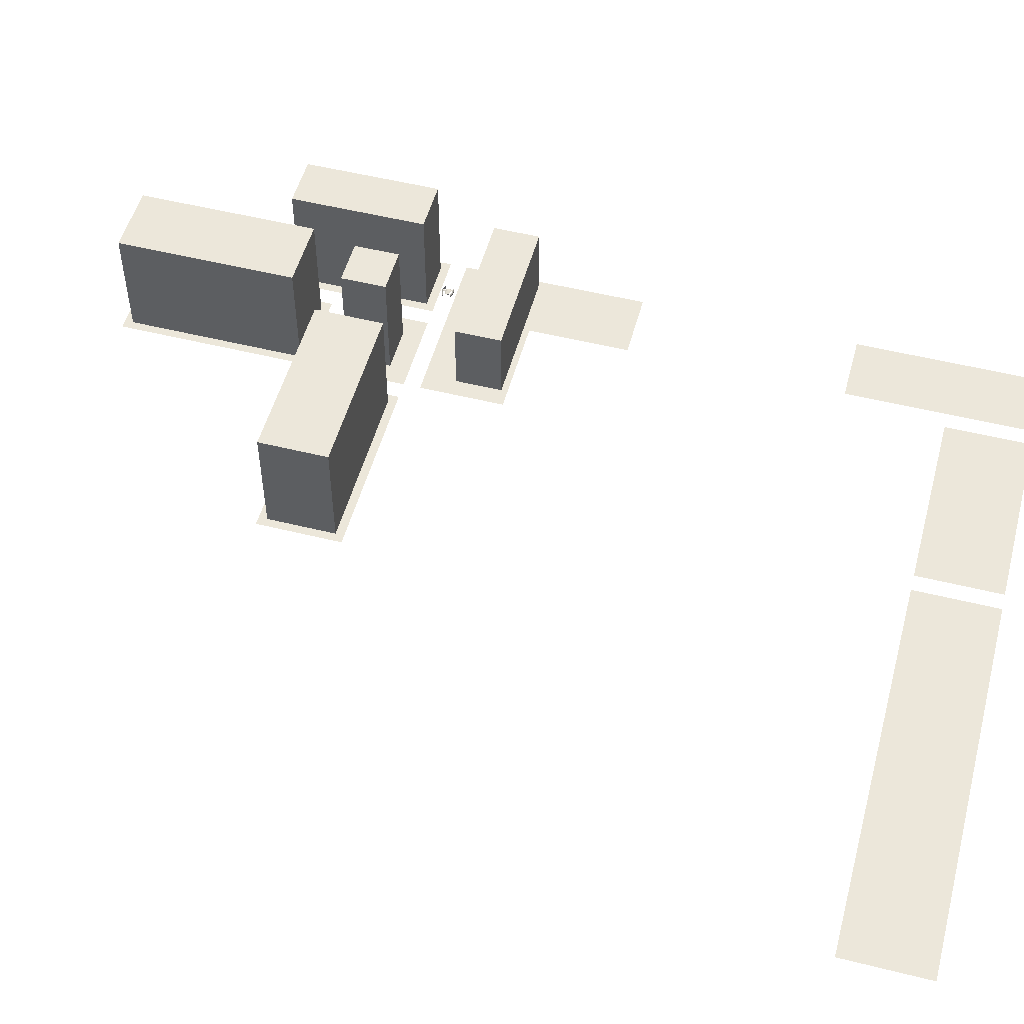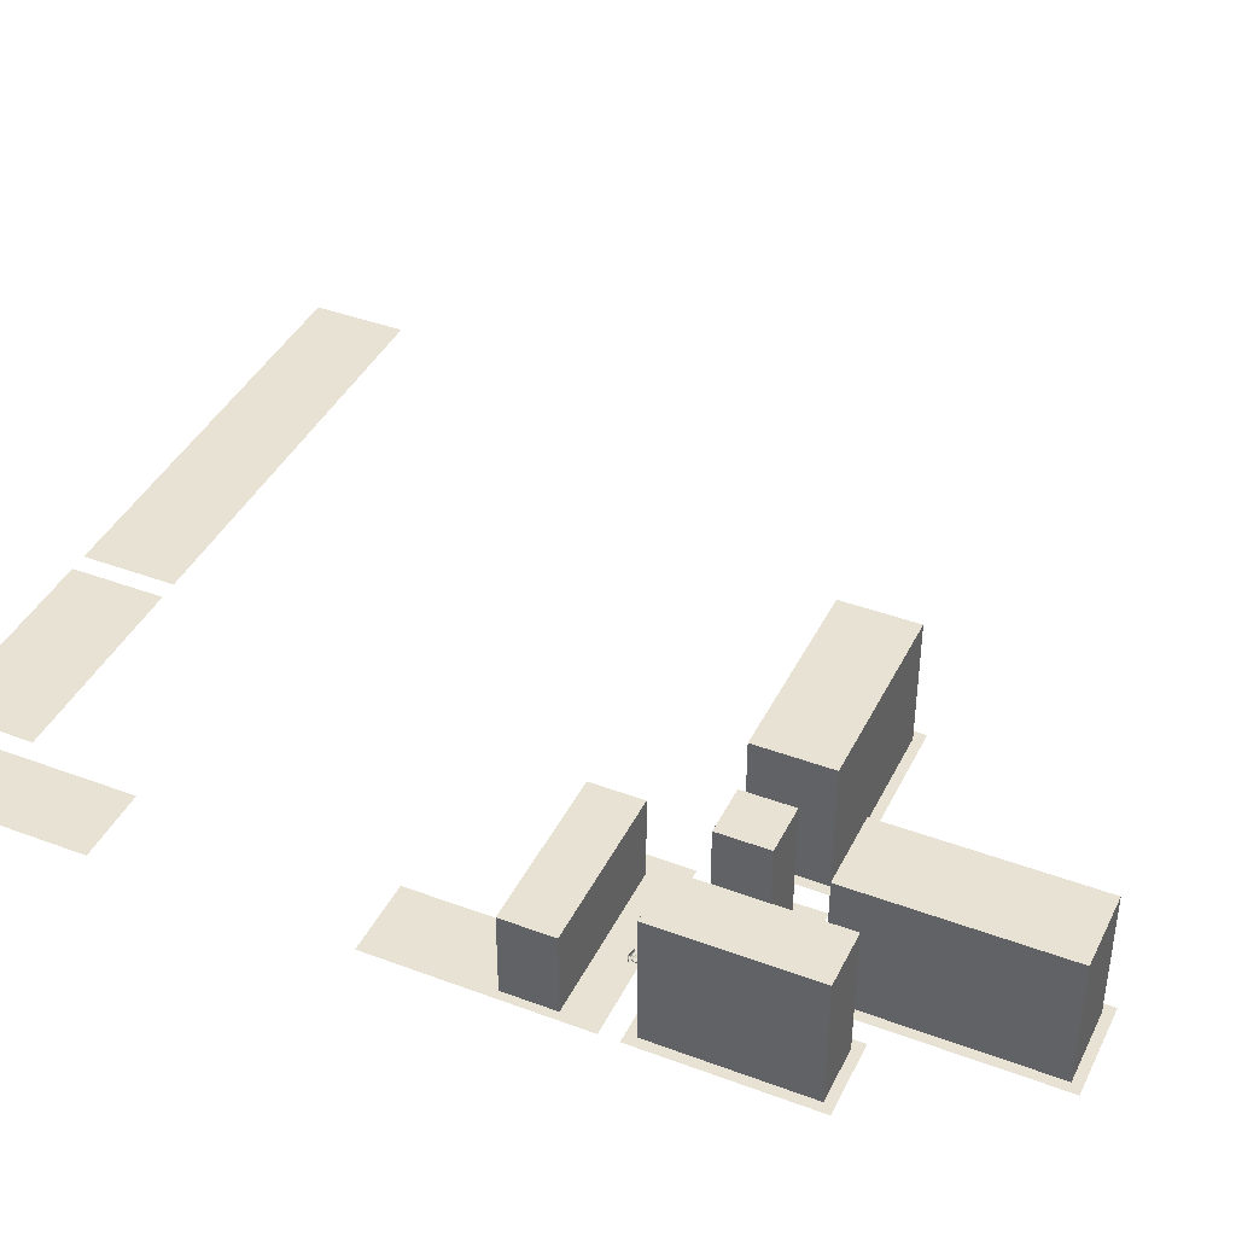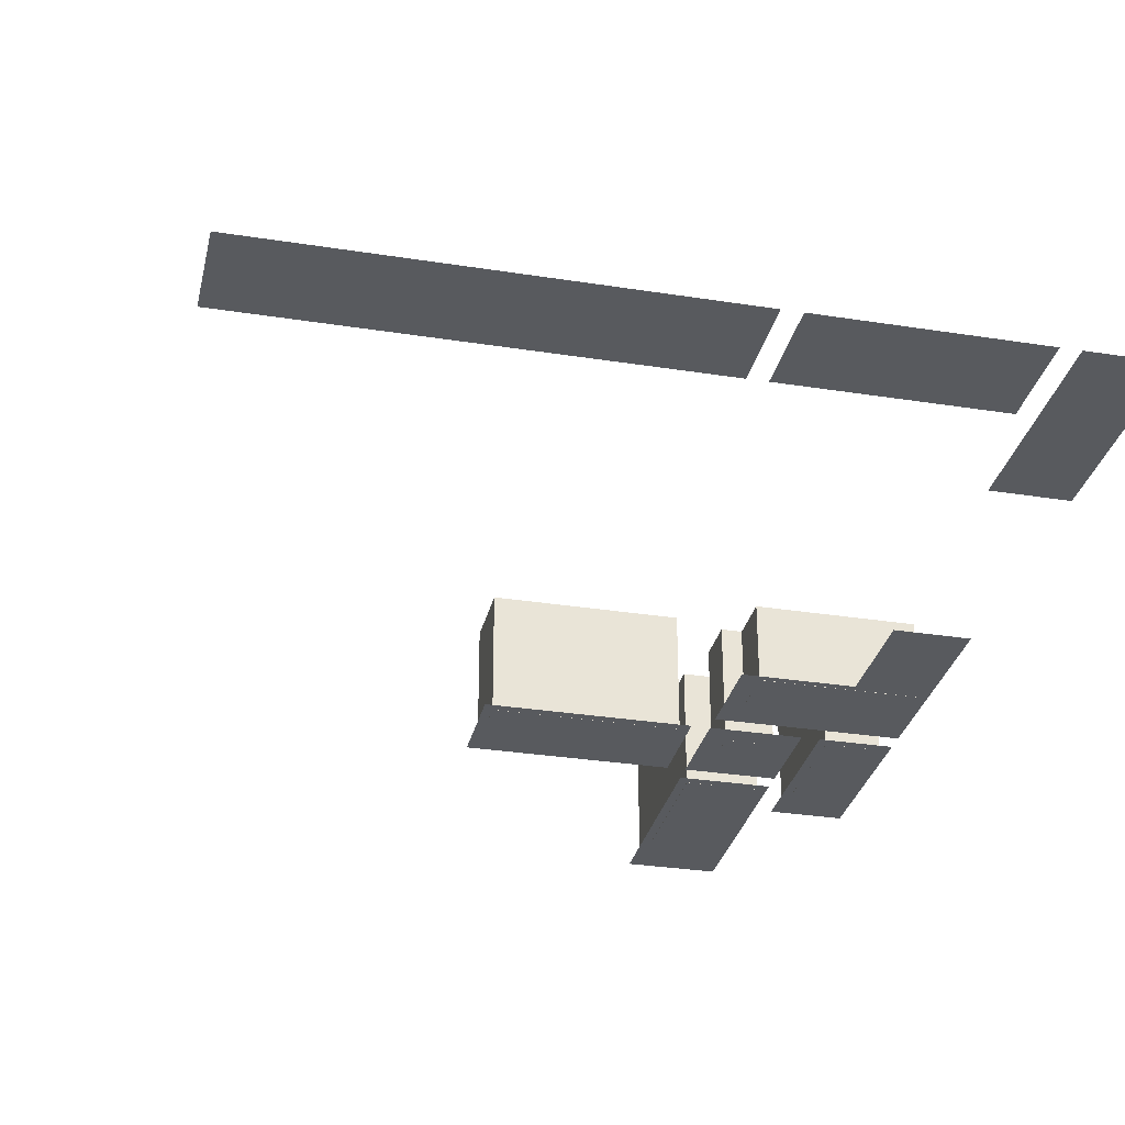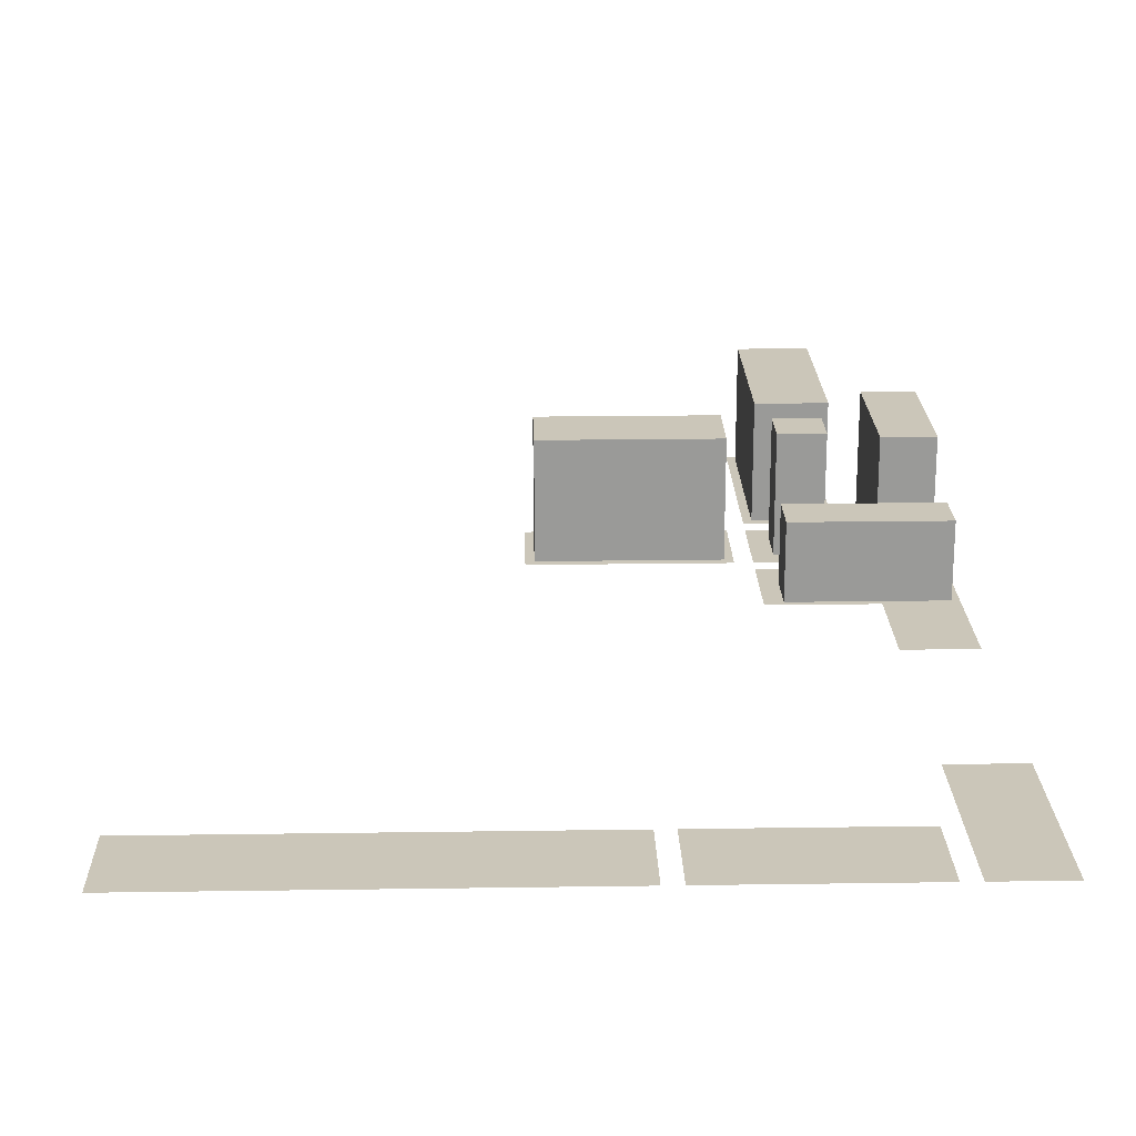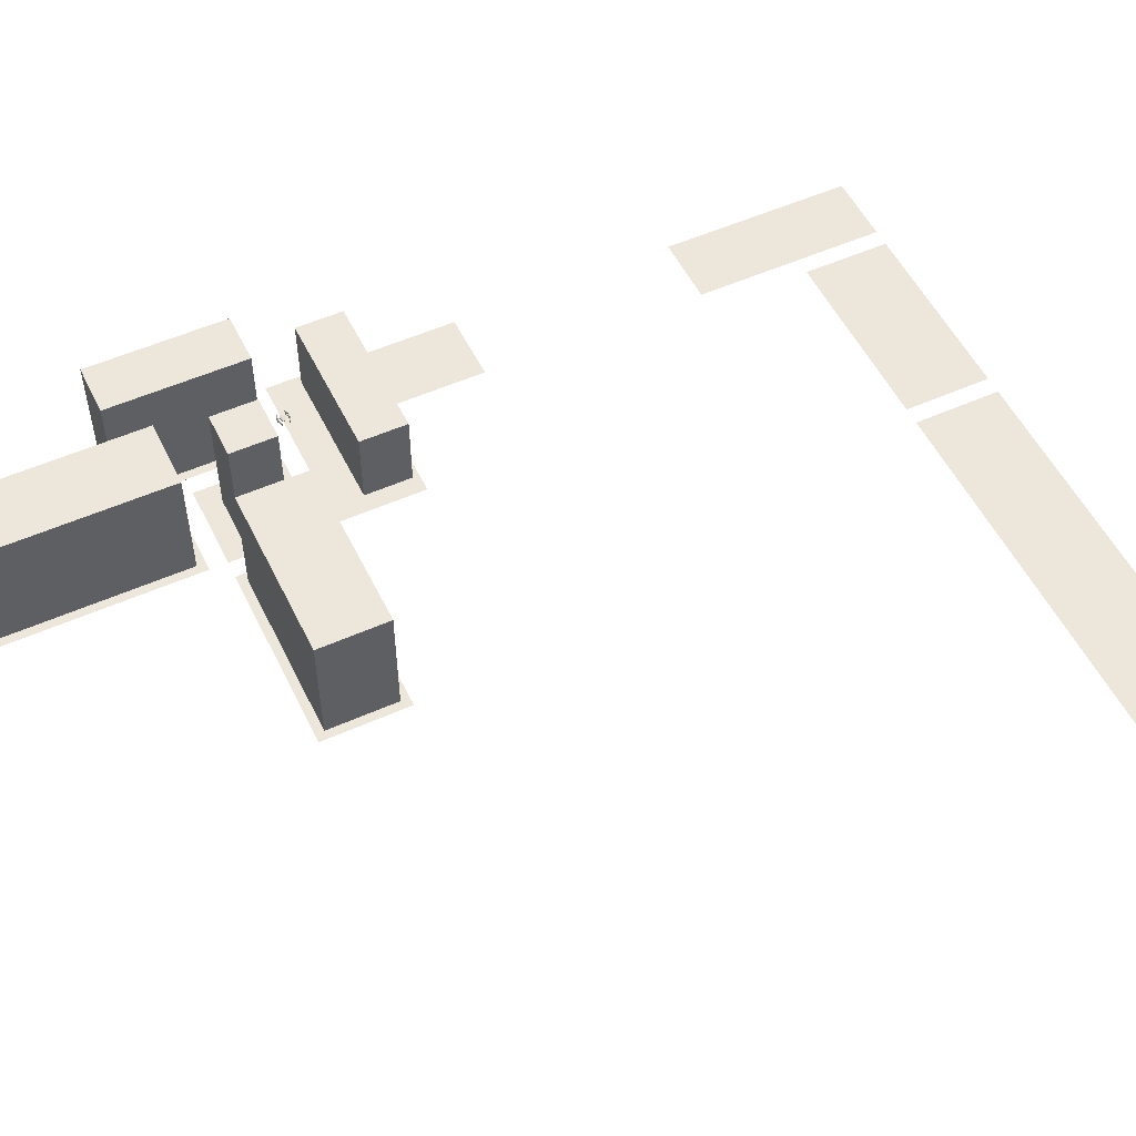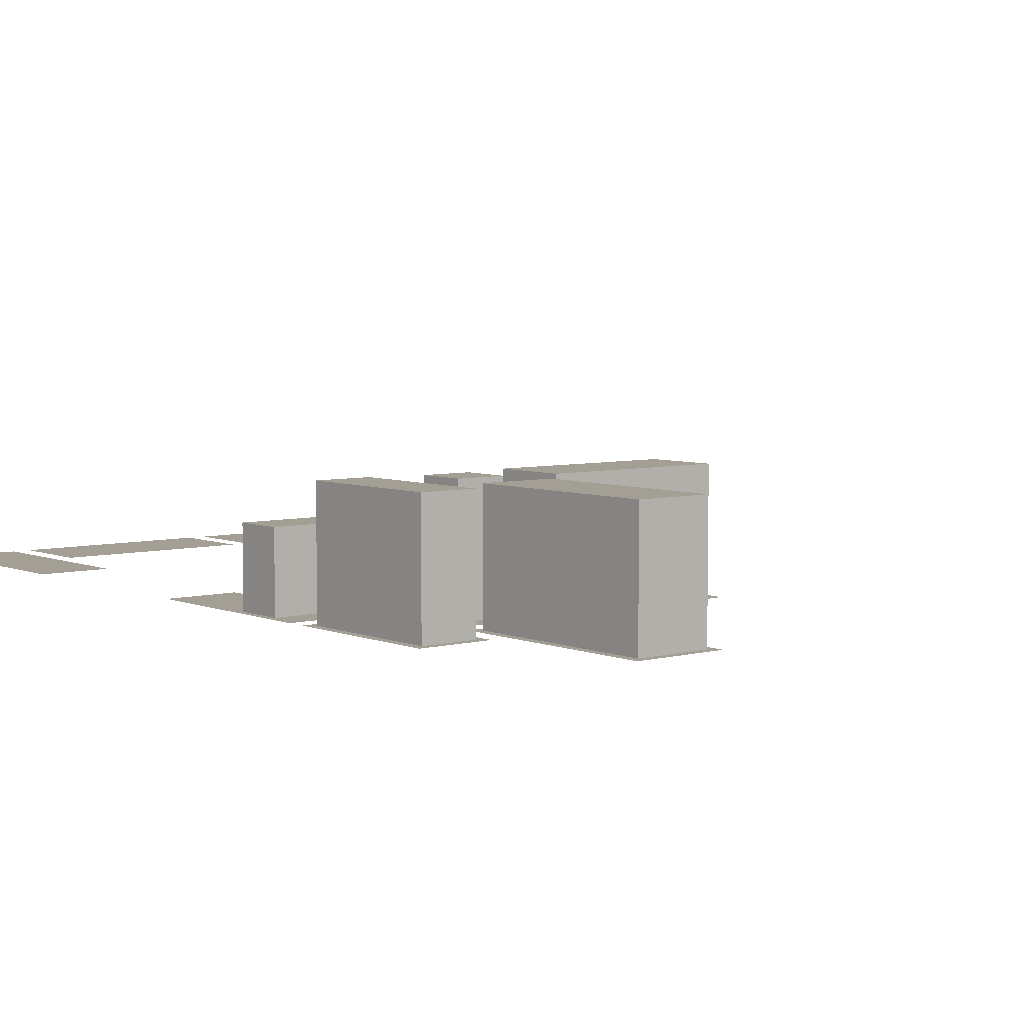
<metadata>
{"format":"obj","ext":"obj","renderer":"f3d","projection":"perspective","resolution":1024,"background":"white","views":[{"elev":52.1,"azim":105.1,"up":"+Z"},{"elev":40.7,"azim":-65.4,"up":"+Z"},{"elev":-31.0,"azim":167.3,"up":"+Z"},{"elev":21.0,"azim":178.5,"up":"+Z"},{"elev":53.0,"azim":64.4,"up":"+Z"},{"elev":5.5,"azim":-39.1,"up":"+Z"}]}
</metadata>
<code>
o CameraBox
v -97.84 -149.4 4.863
v -97.74 -149.6 4.869
v -97.84 -149.4 5.063
v -97.75 -149.6 5.069
v -97.66 -149.3 4.863
v -97.57 -149.5 4.869
v -97.67 -149.3 5.063
v -97.57 -149.5 5.069
f 2 3 1
f 8 5 7
f 6 1 5
f 4 6 8
f 2 4 3
f 8 6 5
f 6 2 1
f 4 2 6
f 4 7 3
f 4 8 7
f 7 1 3
f 7 5 1
o _laatta01
v -97.66 -7.812 0.1289
v -97.66 11.72 0.1289
v -54.69 11.72 0.1289
v -54.69 -7.812 0.1289
v -50.78 11.72 0.1289
v 39.06 11.72 0.1289
v 39.06 -7.812 0.1289
v -50.78 -7.812 0.1289
v -101.6 11.72 0.1289
v -101.6 -31.25 0.1289
v -117.2 -31.25 0.1289
v -117.2 11.72 0.1289
v -117.2 -82.03 0.1289
v -101.6 -82.03 0.1289
v -101.6 -105.5 0.1289
v -78.12 -105.5 0.1289
v -78.12 -125 0.1289
v -117.2 -125 0.1289
f 12 10 9
f 16 14 13
f 20 18 17
f 25 23 26
f 21 23 22
f 12 11 10
f 16 15 14
f 20 19 18
f 25 24 23
f 21 26 23
o _levyt3
v -117.2 -128.9 0.1289
v -101.6 -128.9 0.1289
v -101.6 -164.1 0.1289
v -117.2 -164.1 0.1289
v -97.66 -152.3 0.1289
v -78.12 -152.3 0.1289
v -78.12 -197.3 0.1289
v -97.66 -197.3 0.1289
v -97.66 -128.9 0.1289
v -78.12 -128.9 0.1289
v -78.12 -148.4 0.1289
v -97.66 -148.4 0.1289
v -74.22 -128.9 0.1289
v -31.25 -128.9 0.1289
v -31.25 -148.4 0.1289
v -74.22 -148.4 0.1289
f 30 28 27
f 34 32 31
f 38 36 35
f 42 40 39
f 30 29 28
f 34 33 32
f 38 37 36
f 42 41 40
o kulmatalot
v -115.2 -130.9 26.38
v -103.5 -130.9 26.38
v -103.5 -162.1 26.38
v -115.2 -162.1 26.38
v -93.01 -133.5 26.38
v -82.71 -133.5 26.38
v -82.71 -143.8 26.38
v -93.01 -143.8 26.38
v -95.67 -154.3 26.38
v -80.05 -154.3 26.38
v -80.05 -195.3 26.38
v -95.67 -195.3 26.38
v -72.23 -130.9 26.38
v -33.17 -130.9 26.38
v -33.17 -146.5 26.38
v -72.23 -146.5 26.38
v -115.2 -130.9 0.1094
v -103.5 -130.9 0.1094
v -103.5 -162.1 0.1094
v -115.2 -162.1 0.1094
v -93.01 -133.5 0.1094
v -82.71 -133.5 0.1094
v -82.71 -143.8 0.1094
v -93.01 -143.8 0.1094
v -95.67 -154.3 0.1094
v -80.05 -154.3 0.1094
v -80.05 -195.3 0.1094
v -95.67 -195.3 0.1094
v -72.23 -130.9 0.1094
v -33.17 -130.9 0.1094
v -33.17 -146.5 0.1094
v -72.23 -146.5 0.1094
f 46 44 43
f 44 59 43
f 45 60 44
f 46 61 45
f 43 62 46
f 62 60 61
f 46 45 44
f 44 60 59
f 45 61 60
f 46 62 61
f 43 59 62
f 62 59 60
f 50 48 47
f 54 52 51
f 58 56 55
f 48 63 47
f 49 64 48
f 50 65 49
f 47 66 50
f 52 67 51
f 53 68 52
f 54 69 53
f 51 70 54
f 56 71 55
f 57 72 56
f 58 73 57
f 55 74 58
f 66 64 65
f 70 68 69
f 74 72 73
f 50 49 48
f 54 53 52
f 58 57 56
f 48 64 63
f 49 65 64
f 50 66 65
f 47 63 66
f 52 68 67
f 53 69 68
f 54 70 69
f 51 67 70
f 56 72 71
f 57 73 72
f 58 74 73
f 55 71 74
f 66 63 64
f 70 67 68
f 74 71 72
o s01
v -102.6 -126.6 4.617
v -102.6 -126.6 4.711
v -102.6 -126.7 4.857
v -102.6 -126.7 5.006
v -102.6 -126.6 5.163
v -102.6 -126.6 5.269
v -102.6 -126.6 5.014
v -102.6 -126.6 4.864
v -103.1 -126.7 4.521
v -103.1 -126.8 4.631
v -103.1 -126.9 4.812
v -103.1 -126.9 5
v -103.1 -126.8 5.197
v -103.1 -126.7 5.33
v -103.1 -126.8 5.012
v -103.1 -126.8 4.823
v -103.9 -127 4.353
v -103.9 -127.1 4.51
v -103.9 -127.2 4.75
v -103.9 -127.2 5.002
v -103.9 -127.1 5.261
v -103.9 -127 5.437
v -103.9 -127.1 5.013
v -103.9 -127.1 4.762
v -104.5 -127 4.347
v -104.5 -127.1 4.5
v -104.5 -127.2 4.744
v -104.5 -127.2 4.996
v -104.5 -127.1 5.251
v -104.5 -127 5.431
v -104.5 -127.1 5.007
v -104.5 -127.1 4.756
v -105 -126.8 4.427
v -105 -126.9 4.561
v -105 -127 4.773
v -105 -127 4.993
v -105 -126.9 5.217
v -105.1 -126.8 5.374
v -105 -126.9 5.001
v -105 -126.9 4.785
v -105.4 -126.7 4.473
v -105.4 -126.7 4.603
v -105.4 -126.8 4.799
v -105.4 -126.8 4.996
v -105.4 -126.7 5.2
v -105.4 -126.7 5.341
v -105.4 -126.7 5.003
v -105.4 -126.7 4.803
v -105 -126.1 4.87
v -105 -126 4.823
v -105 -125.7 4.846
v -105 -125.5 4.917
v -105 -125.5 5.031
v -105 -125.7 5.074
v -105 -126 5.051
v -105 -126.1 4.98
v -104.7 -126.5 4.786
v -104.7 -126.2 4.699
v -104.7 -125.5 4.752
v -104.8 -125.2 4.893
v -104.8 -125.2 5.121
v -104.7 -125.5 5.208
v -104.7 -126.2 5.15
v -104.7 -126.5 5.01
v -104.3 -126.5 4.787
v -104.3 -126.2 4.704
v -104.3 -125.5 4.758
v -104.3 -125.1 4.899
v -104.3 -125.1 5.127
v -104.3 -125.5 5.214
v -104.3 -126.1 5.156
v -104.3 -126.5 5.015
v -103.3 -126.2 4.877
v -103.3 -126 4.841
v -103.3 -125.6 4.872
v -103.3 -125.4 4.942
v -103.3 -125.6 4.986
v -103.3 -126 4.955
v -102.6 -124.9 4.748
v -102.6 -124.9 4.854
v -102.6 -124.8 5.011
v -102.6 -124.8 5.16
v -102.6 -124.9 5.305
v -102.6 -124.9 5.4
v -102.6 -124.9 5.152
v -102.6 -124.9 5.003
v -103.1 -124.8 4.671
v -103.1 -124.7 4.808
v -103.1 -124.6 5.005
v -103.1 -124.6 5.189
v -103.1 -124.7 5.37
v -103.1 -124.8 5.484
v -103.1 -124.7 5.182
v -103.1 -124.7 4.993
v -104 -124.6 4.546
v -104 -124.5 4.722
v -104 -124.4 4.981
v -104 -124.4 5.229
v -104 -124.5 5.473
v -104 -124.6 5.626
v -104 -124.5 5.217
v -104 -124.5 4.97
v -104.6 -124.7 4.54
v -104.6 -124.5 4.716
v -104.6 -124.4 4.975
v -104.6 -124.4 5.223
v -104.6 -124.5 5.467
v -104.6 -124.6 5.62
v -104.6 -124.6 5.211
v -104.6 -124.6 4.964
v -105.1 -124.9 4.581
v -105.1 -124.8 4.738
v -105.1 -124.7 4.962
v -105.1 -124.7 5.182
v -105.1 -124.8 5.394
v -105.1 -124.9 5.528
v -105.1 -124.8 5.171
v -105.1 -124.8 4.95
v -105.4 -125 4.608
v -105.4 -125 4.745
v -105.4 -124.9 4.95
v -105.4 -124.9 5.15
v -105.4 -125 5.346
v -105.4 -125 5.472
v -105.4 -125 5.142
v -105.4 -125 4.942
v -104.3 -126.5 4.889
v -104.4 -126.5 4.857
v -104.7 -126.5 4.825
v -104.7 -126.5 4.884
v -104.7 -126.5 4.915
v -104.4 -126.5 4.92
v -104.2 -127 4.906
v -104.3 -127 4.843
v -104.6 -127.1 4.779
v -104.7 -127.1 4.9
v -104.6 -127.1 4.963
v -104.3 -127 4.969
v -104.4 -125.1 5.001
v -104.4 -125.1 4.969
v -104.7 -125.2 4.937
v -104.7 -125.2 4.996
v -104.7 -125.2 5.027
v -104.4 -125.1 5.028
v -104.3 -124.6 5.106
v -104.4 -124.6 5.047
v -104.7 -124.6 4.979
v -104.8 -124.6 5.101
v -104.7 -124.6 5.164
v -104.4 -124.6 5.169
f 82 78 76
f 76 84 83
f 77 85 84
f 87 86 78
f 88 87 79
f 81 89 88
f 82 90 89
f 75 83 90
f 84 92 91
f 85 93 92
f 95 94 86
f 96 95 87
f 97 96 88
f 90 98 97
f 83 91 98
f 92 100 99
f 101 100 92
f 103 102 94
f 96 104 103
f 105 104 96
f 106 105 97
f 99 106 98
f 108 107 99
f 109 108 100
f 103 111 110
f 104 112 111
f 113 112 104
f 114 113 105
f 107 114 106
f 116 115 107
f 117 116 108
f 111 119 118
f 112 120 119
f 121 120 112
f 122 121 113
f 115 122 114
f 119 122 117
f 136 135 127
f 130 138 137
f 136 144 143
f 146 145 137
f 144 151 150
f 147 152 145
f 157 160 155
f 154 153 161
f 155 154 162
f 156 164 165
f 157 165 166
f 158 166 167
f 159 167 168
f 160 168 161
f 162 161 169
f 163 162 170
f 164 172 173
f 165 173 174
f 166 174 175
f 167 175 176
f 161 168 176
f 169 177 178
f 171 170 178
f 173 172 180
f 173 181 182
f 174 182 183
f 175 183 184
f 169 176 184
f 177 185 186
f 178 186 187
f 181 180 188
f 182 181 189
f 183 182 190
f 184 183 191
f 177 184 192
f 185 193 194
f 186 194 195
f 189 188 196
f 190 189 197
f 191 190 198
f 192 191 199
f 185 192 200
f 200 196 194
f 201 203 205
f 201 207 208
f 202 208 209
f 203 209 210
f 204 210 211
f 206 205 211
f 201 206 212
f 213 217 215
f 220 219 213
f 221 220 214
f 216 222 221
f 217 223 222
f 218 224 223
f 219 224 218
f 78 80 79
f 78 81 80
f 76 78 77
f 82 76 75
f 78 82 81
f 76 83 75
f 77 84 76
f 87 78 79
f 88 79 80
f 81 88 80
f 82 89 81
f 75 90 82
f 84 91 83
f 85 92 84
f 95 86 87
f 96 87 88
f 97 88 89
f 90 97 89
f 83 98 90
f 92 99 91
f 101 92 93
f 103 94 95
f 96 103 95
f 105 96 97
f 106 97 98
f 99 98 91
f 108 99 100
f 109 100 101
f 103 110 102
f 104 111 103
f 113 104 105
f 114 105 106
f 107 106 99
f 116 107 108
f 117 108 109
f 111 118 110
f 112 119 111
f 121 112 113
f 122 113 114
f 115 114 107
f 121 119 120
f 119 117 118
f 117 115 116
f 122 119 121
f 117 122 115
f 136 127 128
f 130 137 129
f 136 143 135
f 146 137 138
f 144 150 143
f 147 145 146
f 159 157 158
f 157 155 156
f 155 153 154
f 160 157 159
f 155 160 153
f 154 161 162
f 155 162 163
f 156 165 157
f 157 166 158
f 158 167 159
f 159 168 160
f 160 161 153
f 162 169 170
f 163 170 171
f 164 173 165
f 165 174 166
f 166 175 167
f 167 176 168
f 161 176 169
f 169 178 170
f 171 178 179
f 173 180 181
f 173 182 174
f 174 183 175
f 175 184 176
f 169 184 177
f 177 186 178
f 178 187 179
f 181 188 189
f 182 189 190
f 183 190 191
f 184 191 192
f 177 192 185
f 185 194 186
f 186 195 187
f 189 196 197
f 190 197 198
f 191 198 199
f 192 199 200
f 185 200 193
f 196 198 197
f 196 199 198
f 194 196 195
f 200 194 193
f 196 200 199
f 203 201 202
f 201 205 206
f 205 203 204
f 201 208 202
f 202 209 203
f 203 210 204
f 204 211 205
f 206 211 212
f 201 212 207
f 217 213 218
f 213 215 214
f 215 217 216
f 220 213 214
f 221 214 215
f 216 221 215
f 217 222 216
f 218 223 217
f 219 218 213
f 86 85 77
f 94 93 85
f 94 102 101
f 102 110 109
f 110 118 117
f 156 155 163
f 164 163 171
f 171 179 180
f 179 187 188
f 187 195 196
f 86 77 78
f 94 85 86
f 94 101 93
f 102 109 101
f 110 117 109
f 156 163 164
f 164 171 172
f 171 180 172
f 179 188 180
f 187 196 188
f 124 128 126
f 128 130 129
f 130 124 123
f 124 126 125
f 126 128 127
f 128 124 130
f 132 131 123
f 133 132 124
f 126 134 133
f 127 135 134
f 137 136 128
f 123 131 138
f 132 140 139
f 133 141 140
f 134 142 141
f 143 142 134
f 145 144 136
f 131 139 146
f 140 148 147
f 141 149 148
f 150 149 141
f 150 142 143
f 145 152 151
f 147 146 139
f 147 149 151
f 132 123 124
f 133 124 125
f 126 133 125
f 127 134 126
f 137 128 129
f 123 138 130
f 132 139 131
f 133 140 132
f 134 141 133
f 143 134 135
f 145 136 137
f 131 146 138
f 140 147 139
f 141 148 140
f 150 141 142
f 145 151 144
f 149 147 148
f 147 151 152
f 151 149 150
o talojota
v -115.5 -117.6 16.95
v -82.19 -117.6 16.95
v -82.19 -106.9 16.95
v -115.5 -106.9 16.95
v -115.5 -117.6 0.08984
v -82.19 -117.6 0.08984
v -82.19 -106.9 0.08984
v -115.5 -106.9 0.08984
f 226 228 225
f 229 226 225
f 230 227 226
f 231 228 227
f 232 225 228
f 232 230 229
f 226 227 228
f 229 230 226
f 230 231 227
f 231 232 228
f 232 229 225
f 232 231 230

</code>
